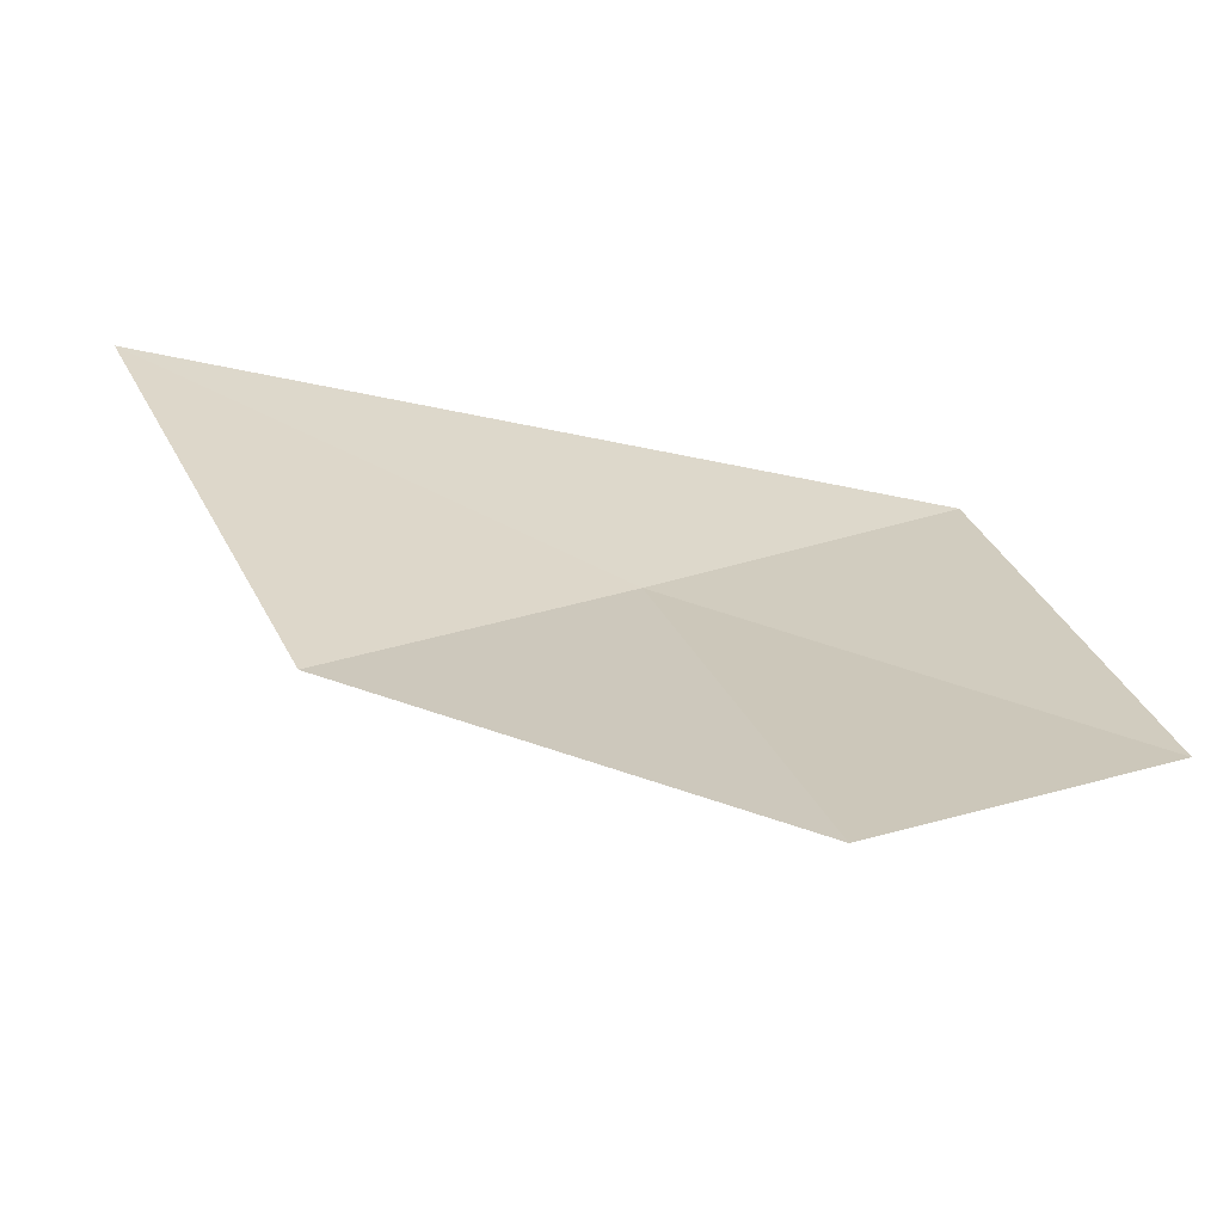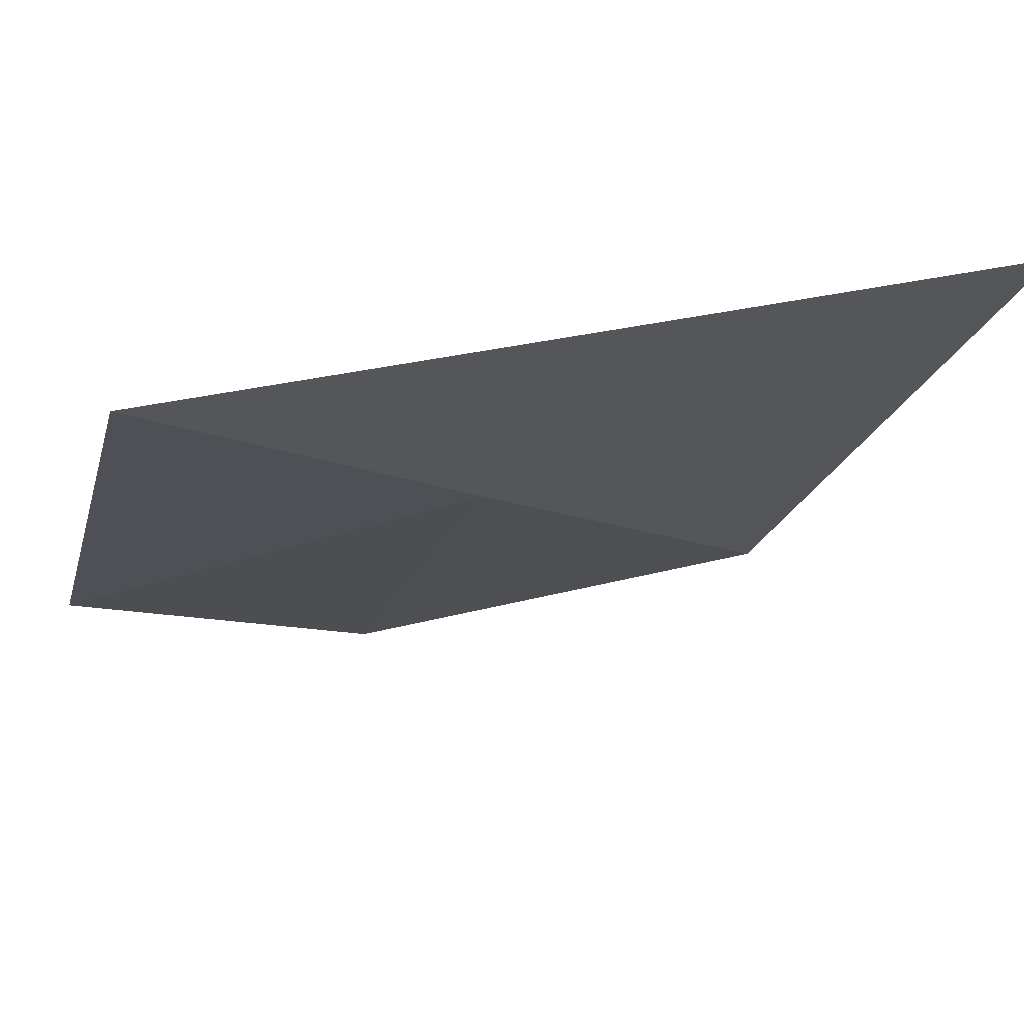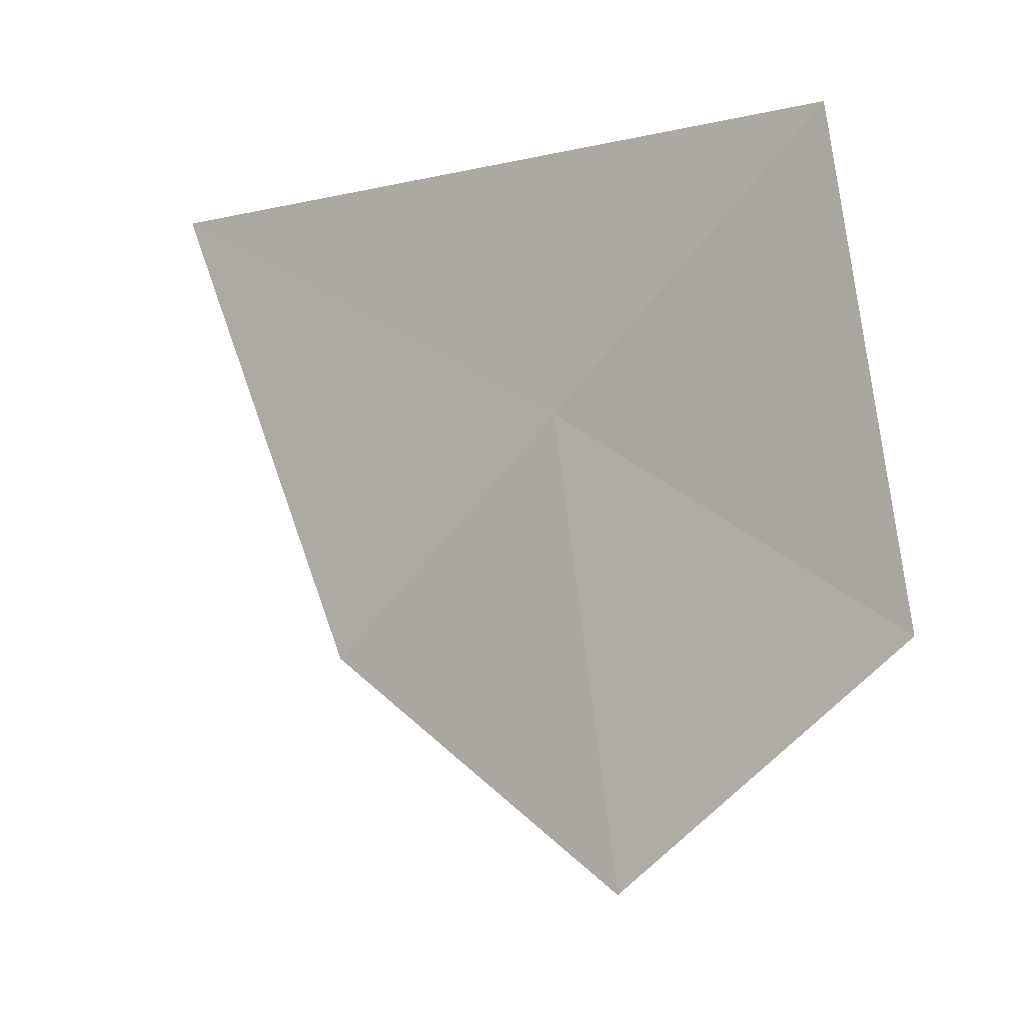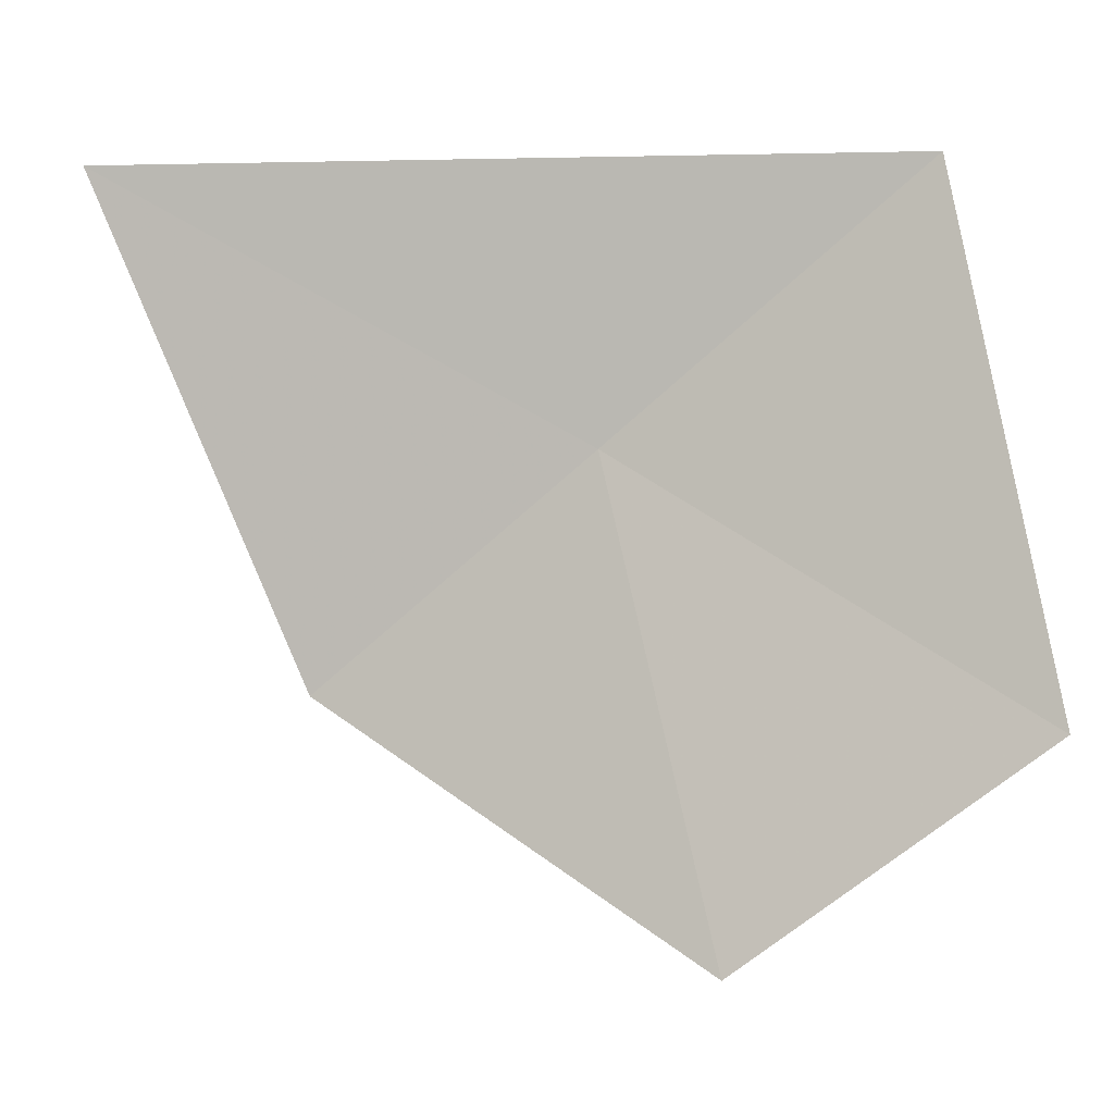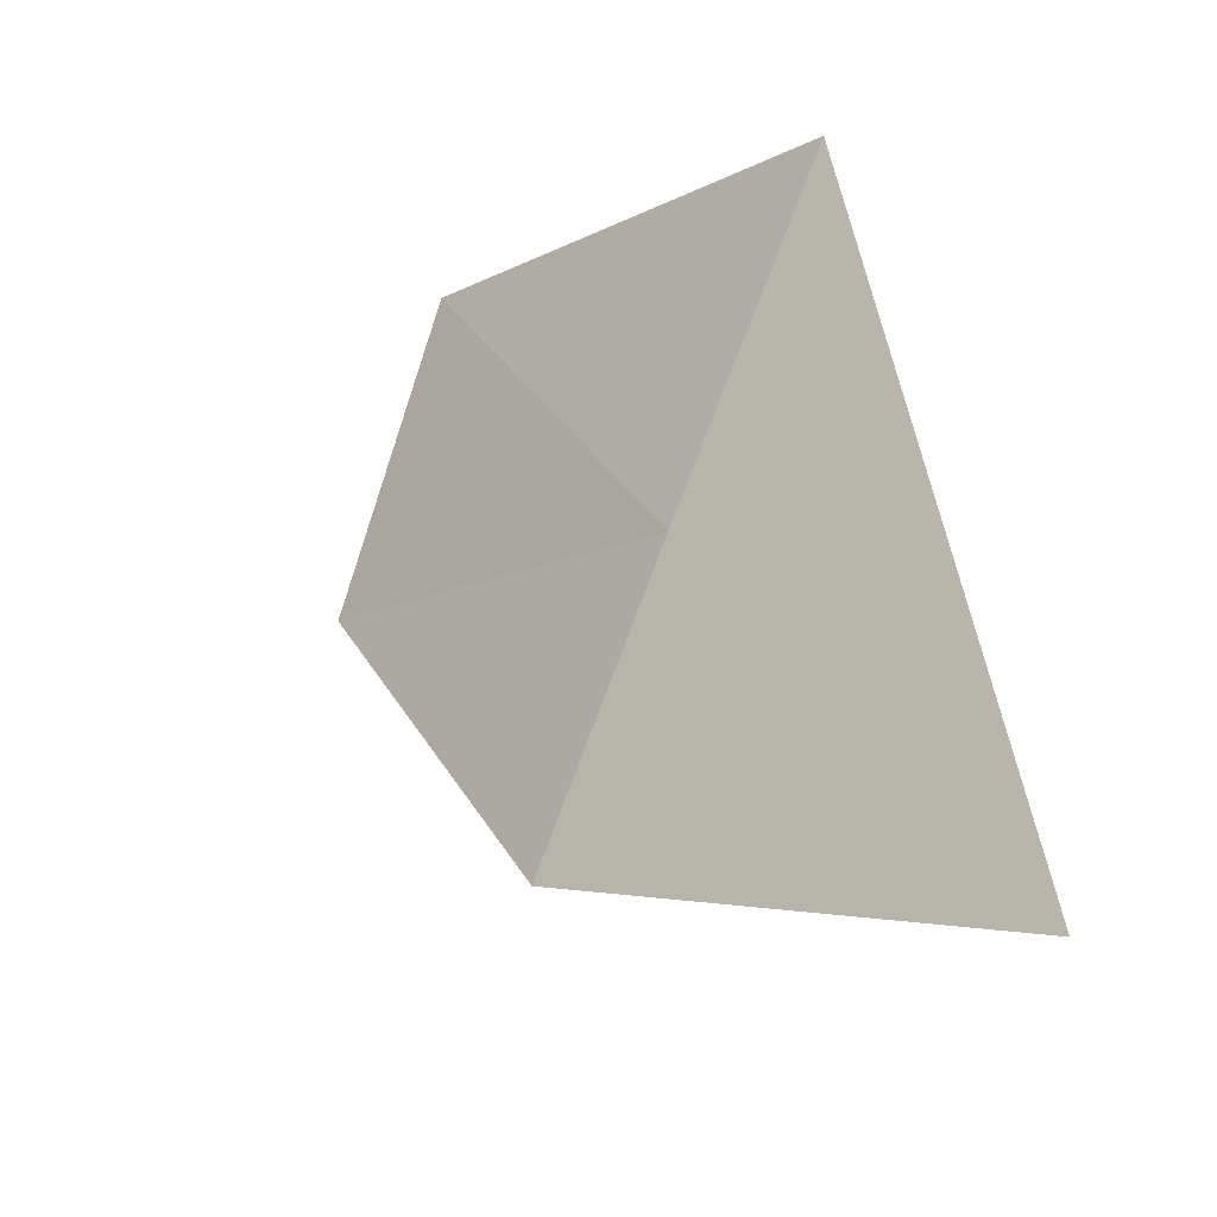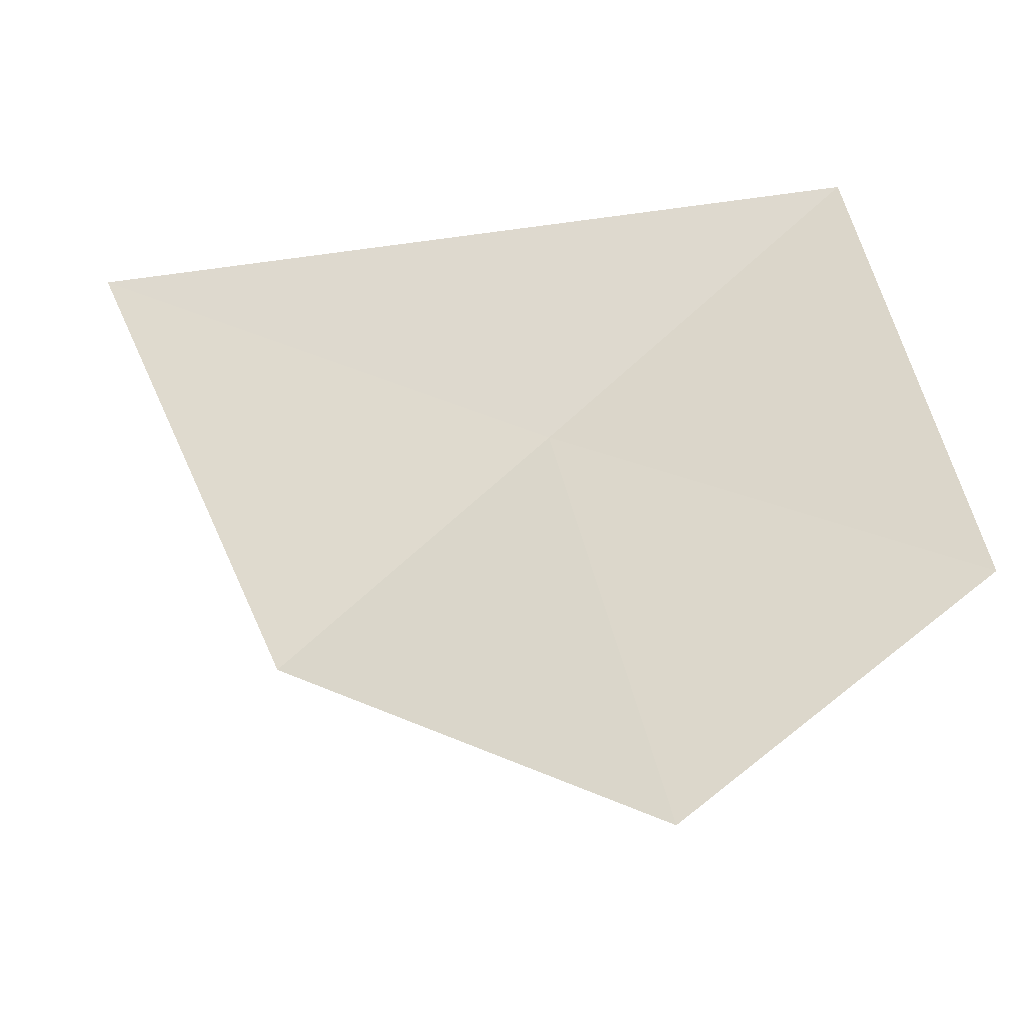
<metadata>
{"format":"obj","ext":"obj","renderer":"f3d","projection":"perspective","resolution":1024,"background":"white","views":[{"elev":-60.4,"azim":-82.4,"up":"+Y"},{"elev":64.0,"azim":99.2,"up":"+Y"},{"elev":-7.6,"azim":-34.1,"up":"+Y"},{"elev":1.6,"azim":-58.0,"up":"+Y"},{"elev":-40.2,"azim":127.1,"up":"+Z"},{"elev":-30.2,"azim":-57.6,"up":"+Y"}]}
</metadata>
<code>
v 12.93 116.3 32.44
v 12.48 115.1 31.17
v 12.76 114 33.16
v 13.29 115.1 34.51
v 13.41 117.5 33.88
v 12.1 117.6 30.15
f 1 2 3
f 1 3 4
f 1 6 2
f 1 4 5
f 1 5 6

</code>
